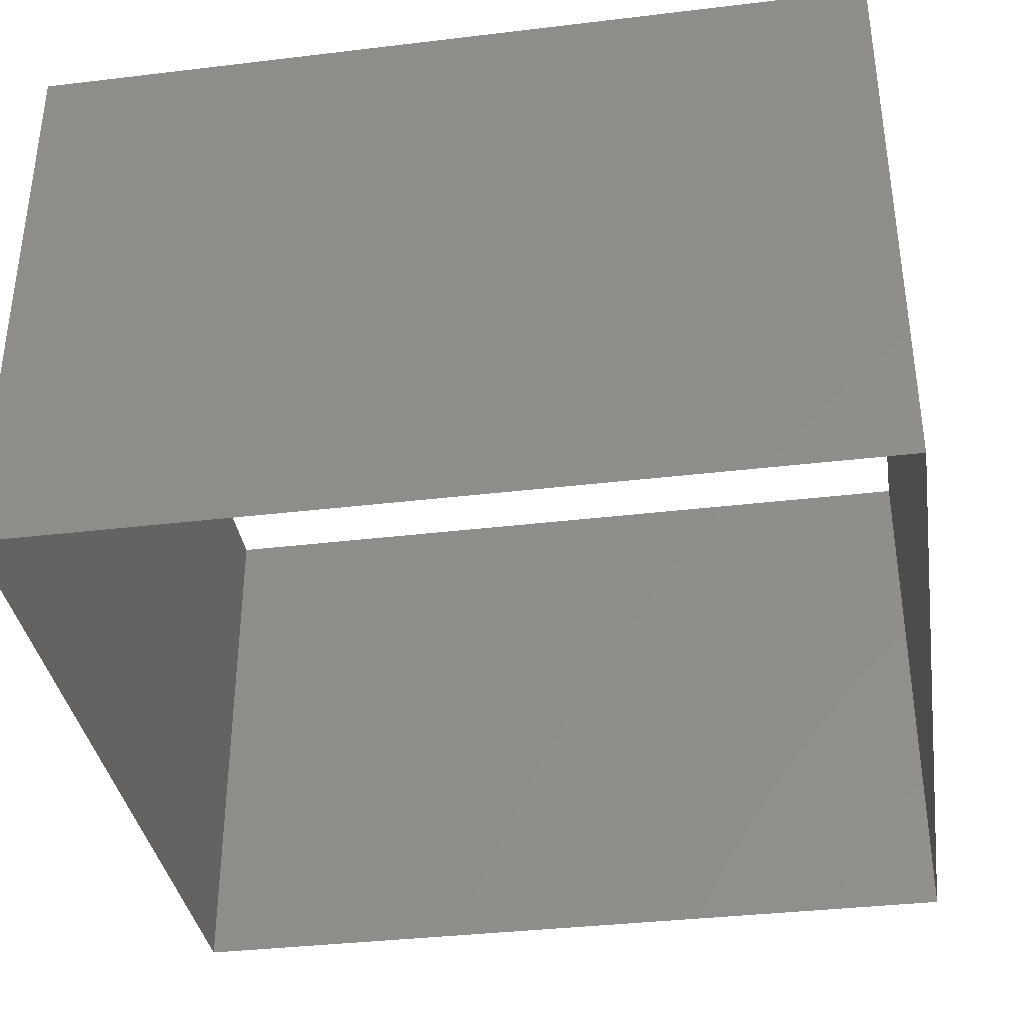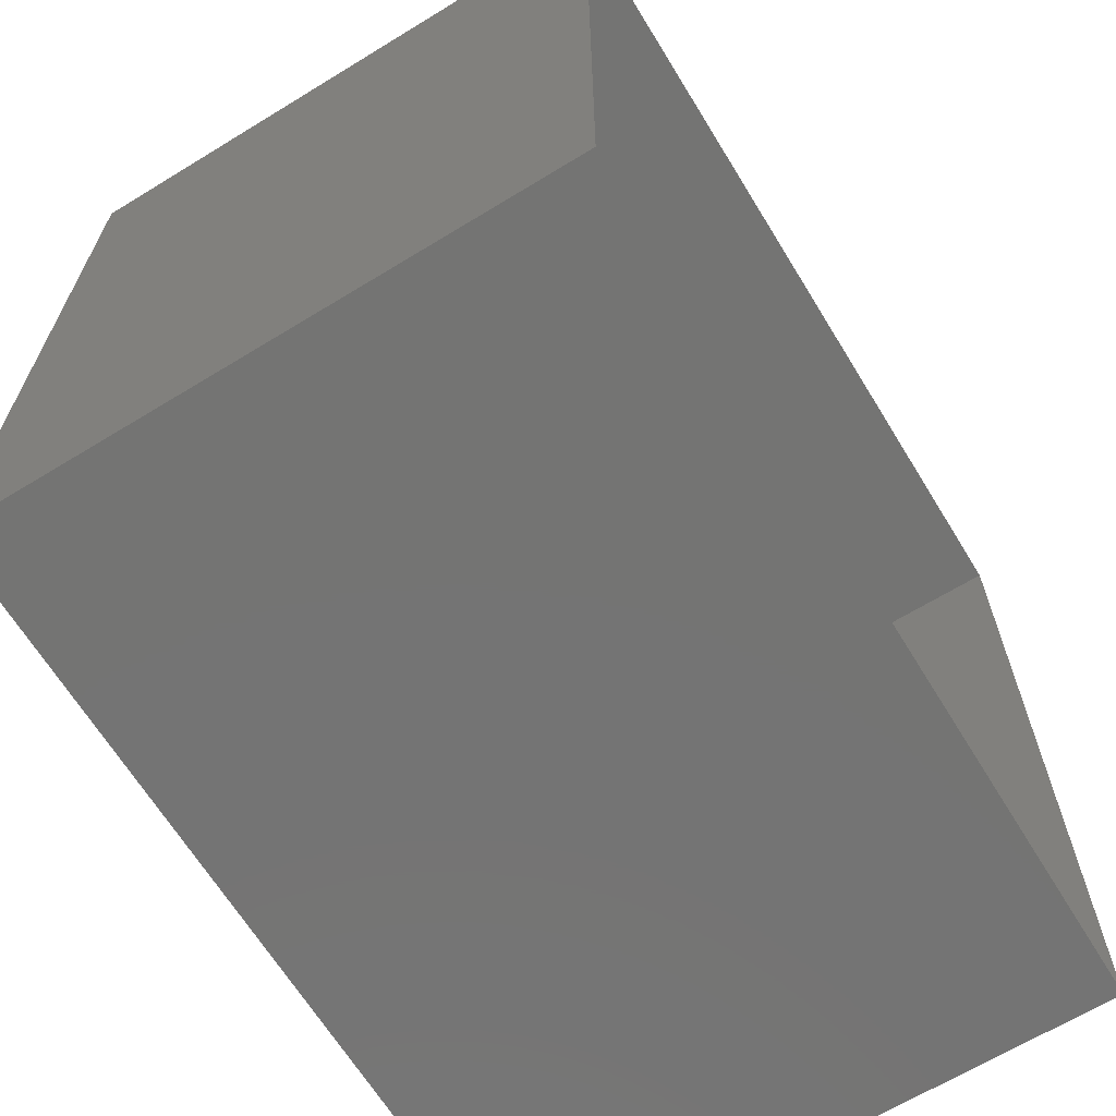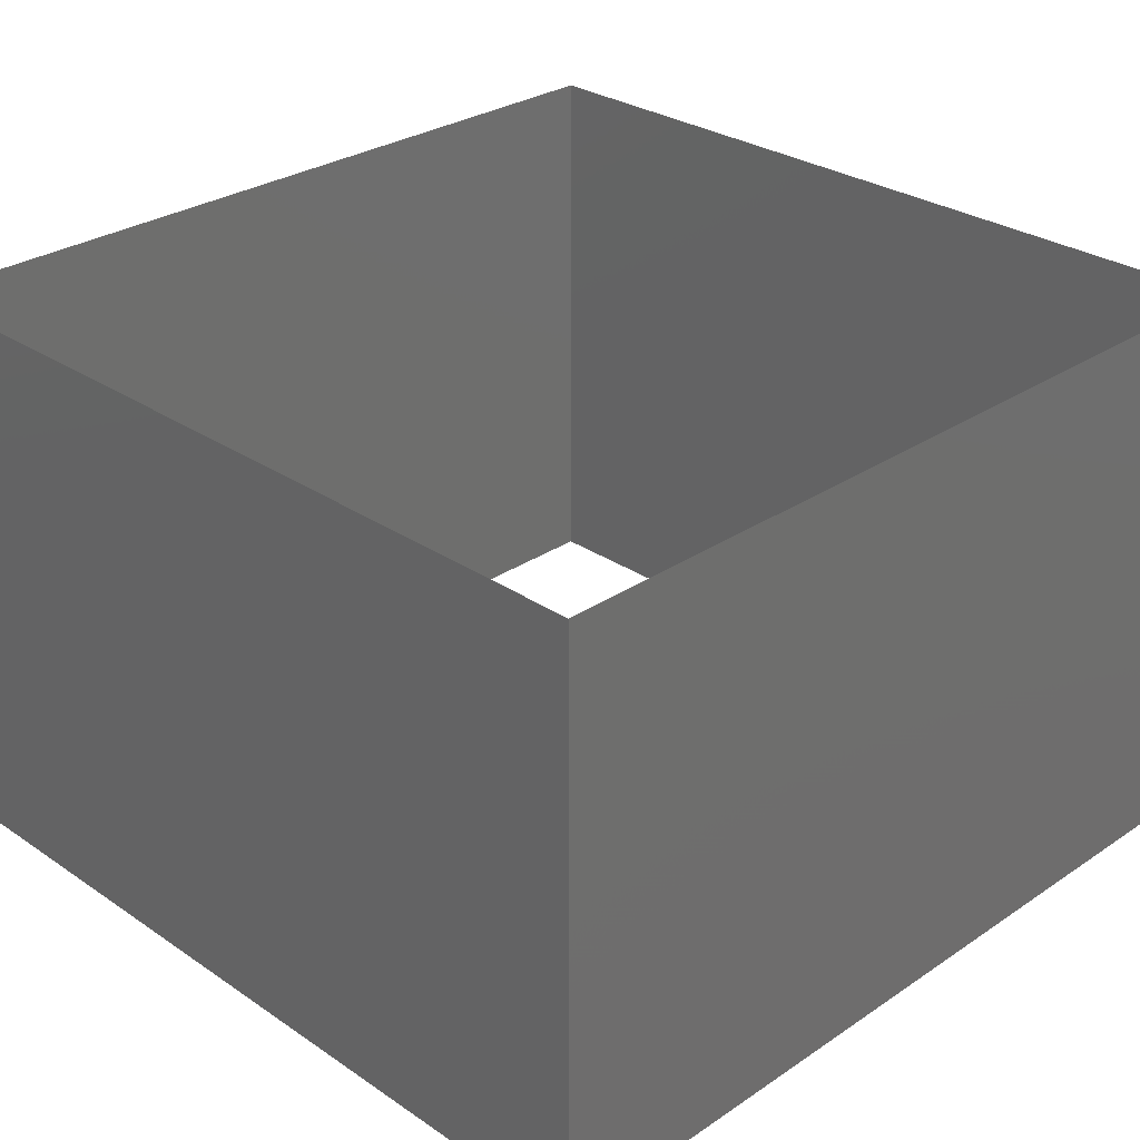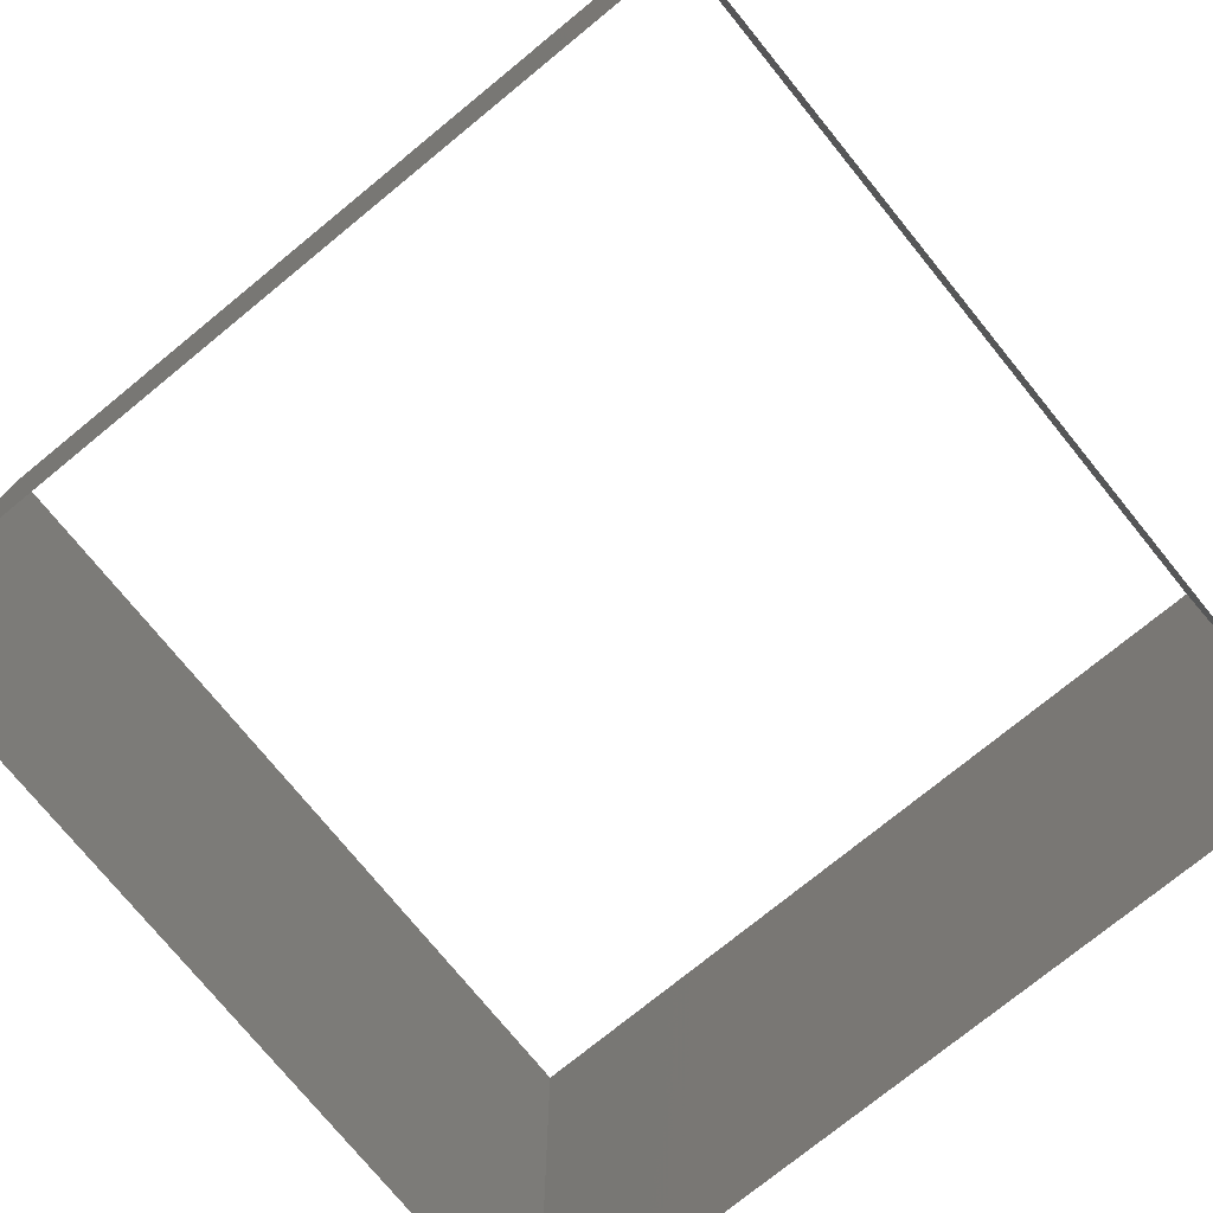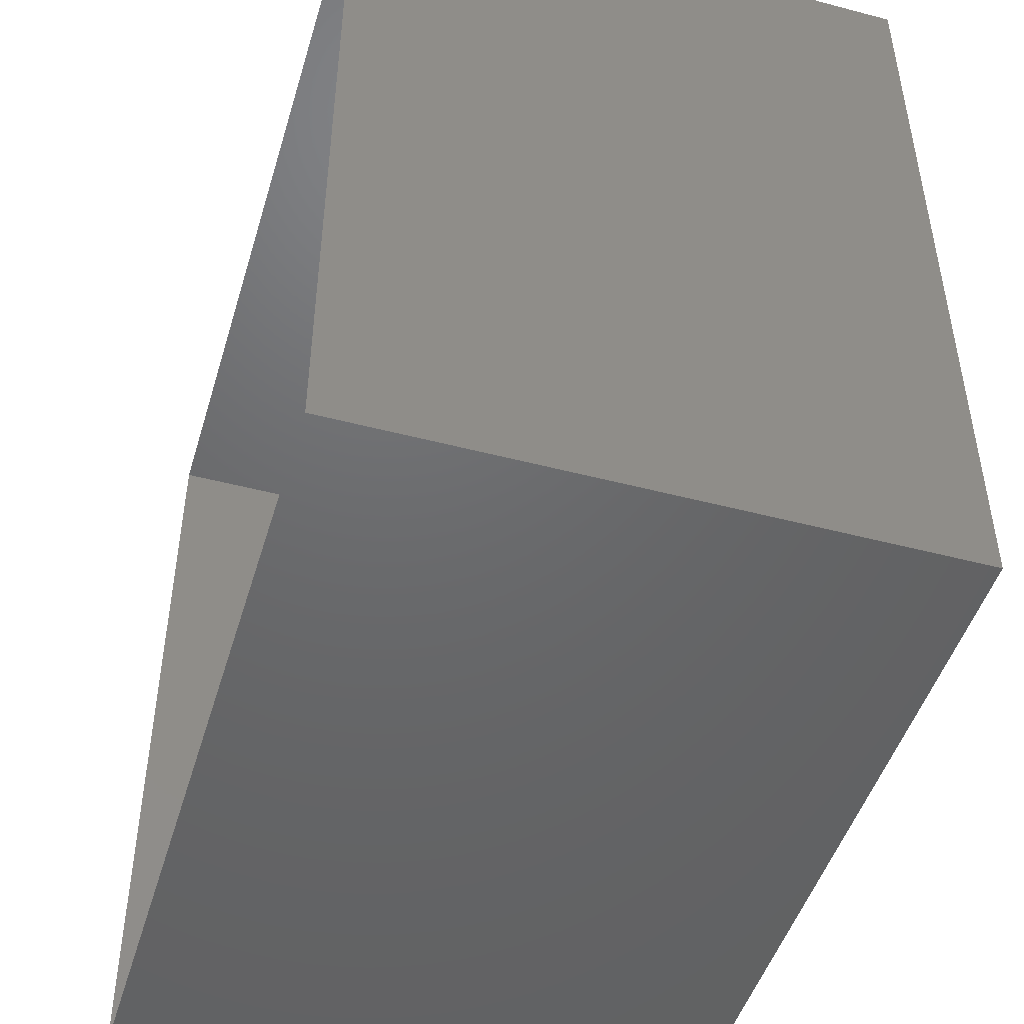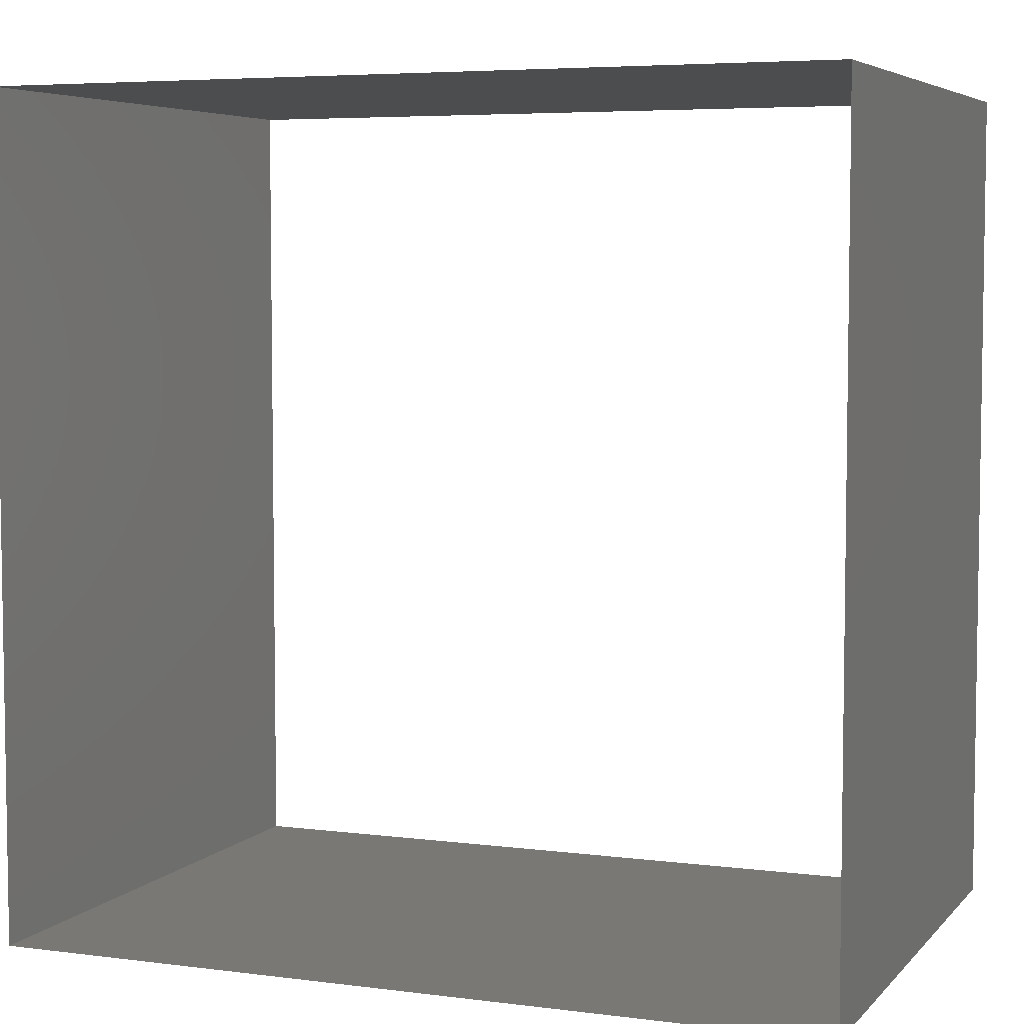
<metadata>
{"format":"stl","ext":"stl","renderer":"f3d","projection":"perspective","resolution":1024,"background":"white","views":[{"elev":-36.2,"azim":8.9,"up":"+Z"},{"elev":-66.1,"azim":121.5,"up":"+Y"},{"elev":29.0,"azim":-134.9,"up":"+Z"},{"elev":-75.8,"azim":-140.8,"up":"+Z"},{"elev":-47.7,"azim":73.5,"up":"+Y"},{"elev":5.5,"azim":21.7,"up":"+Y"}]}
</metadata>
<code>
# stl→obj: 8 verts, 8 faces
v 64.42 10.03 6.596
v 64.42 10.03 6.39
v 64.12 10.03 6.39
v 64.12 10.03 6.596
v 64.12 9.727 6.39
v 64.12 9.727 6.596
v 64.42 9.727 6.39
v 64.42 9.727 6.596
f 1 2 3
f 1 3 4
f 5 4 3
f 5 6 4
f 7 6 5
f 7 8 6
f 8 7 2
f 8 2 1

</code>
